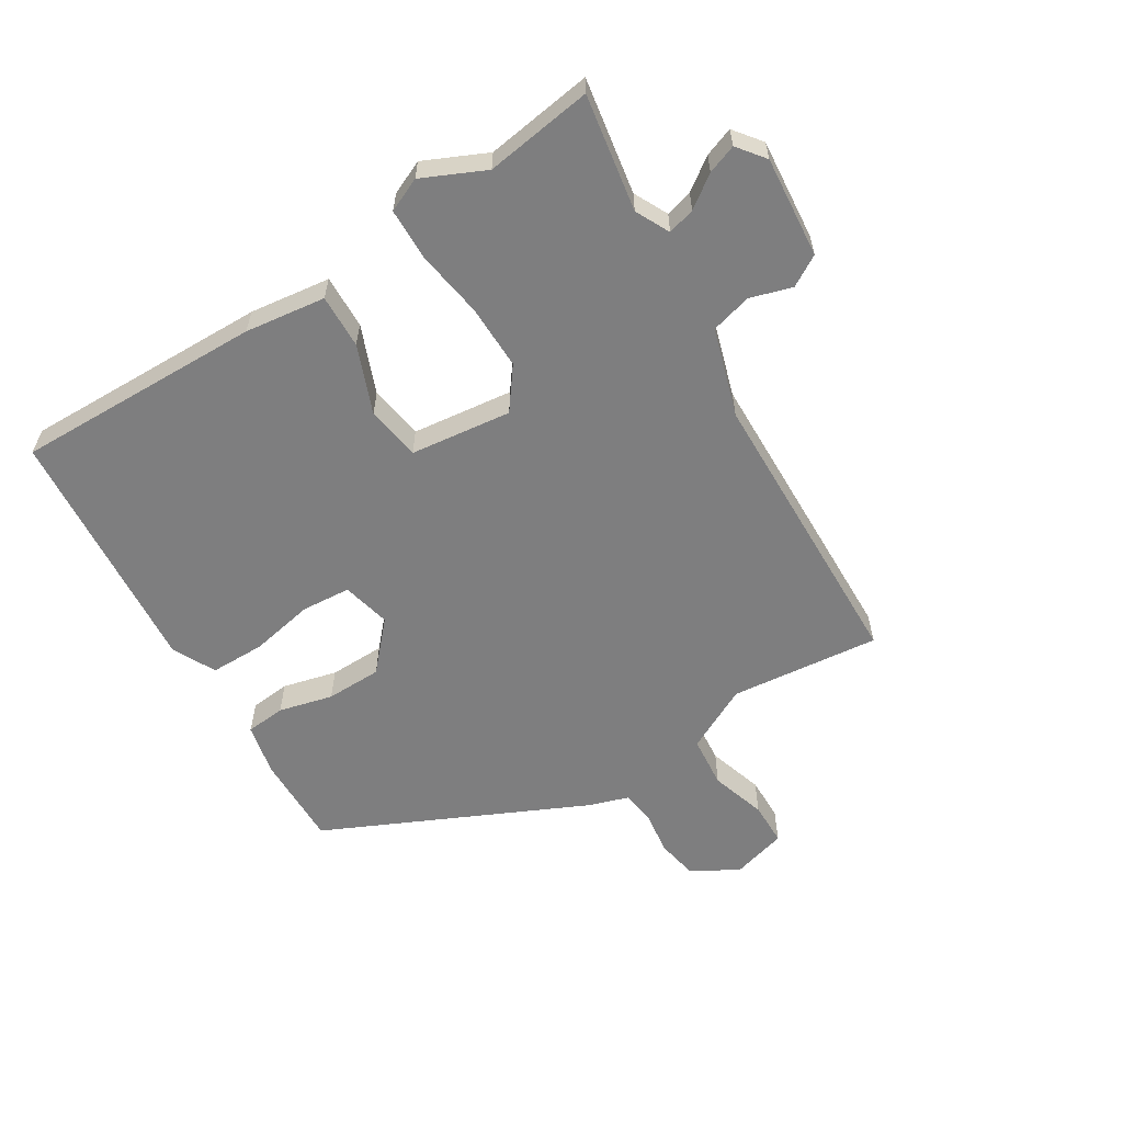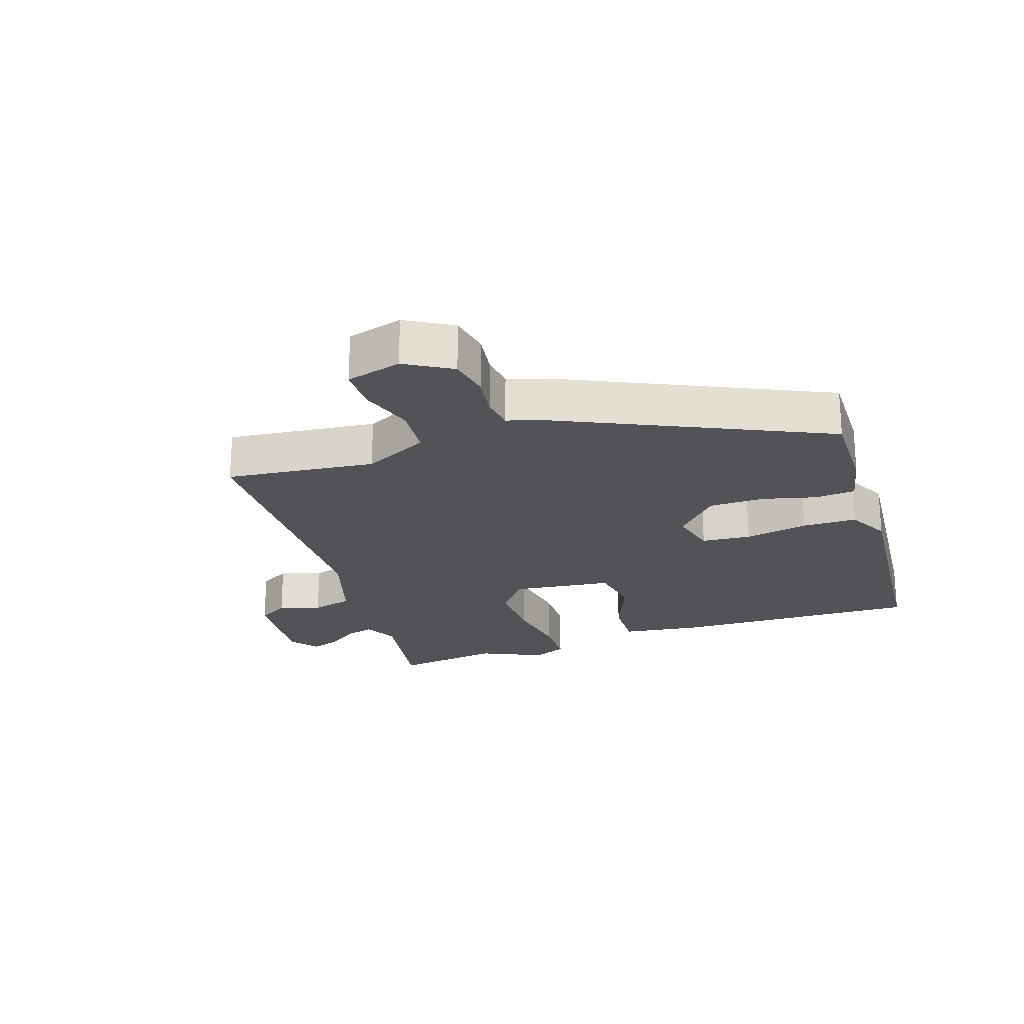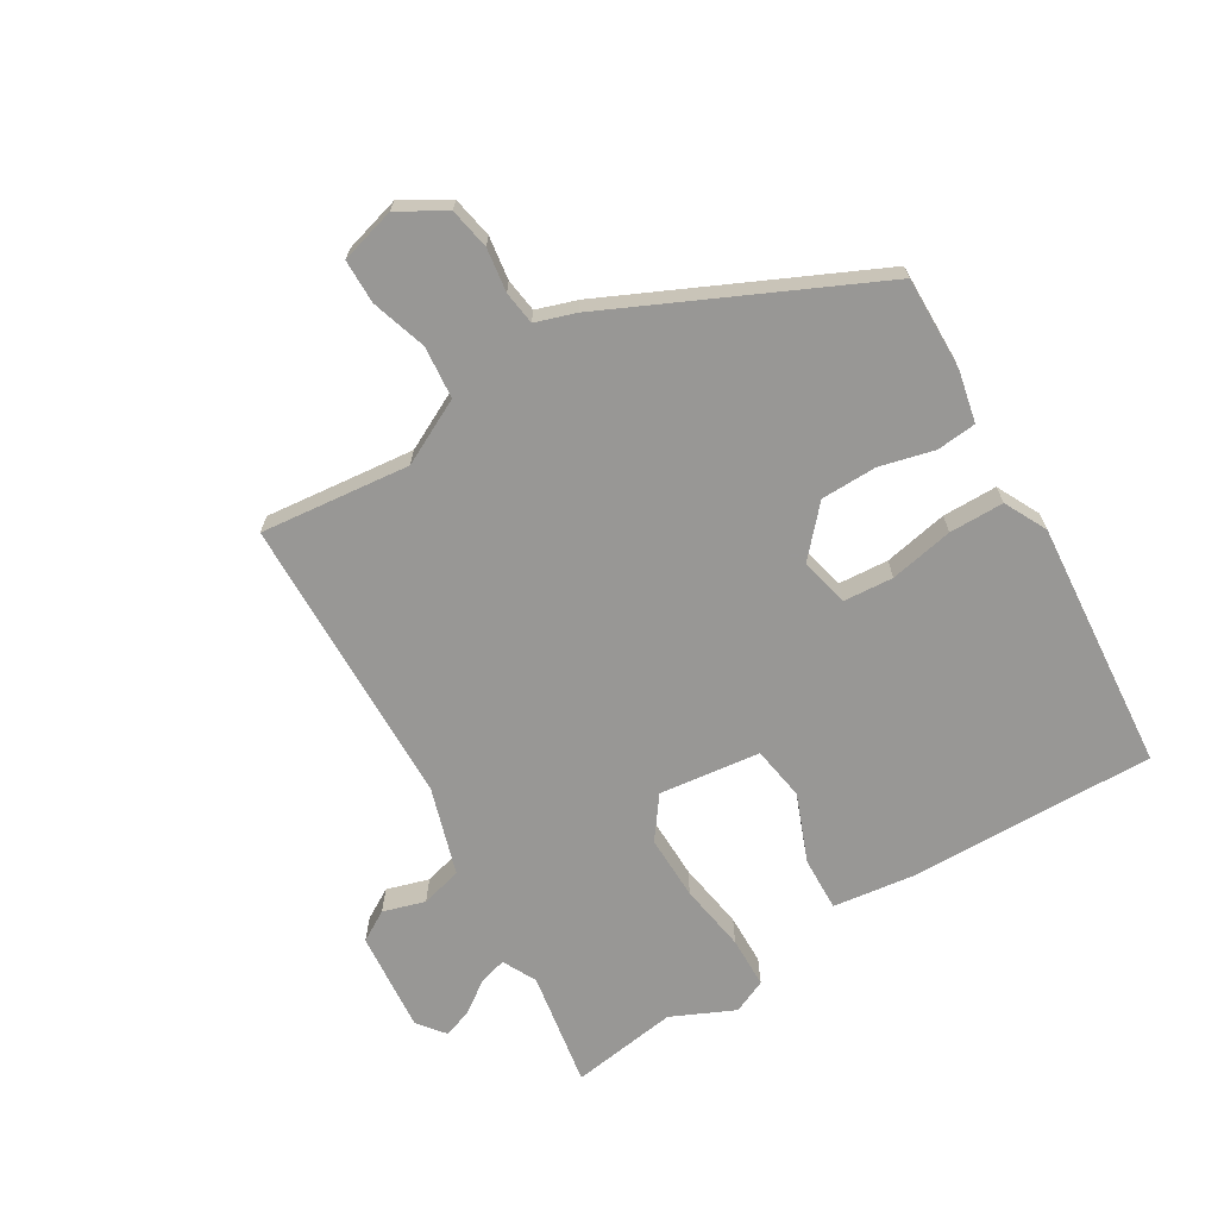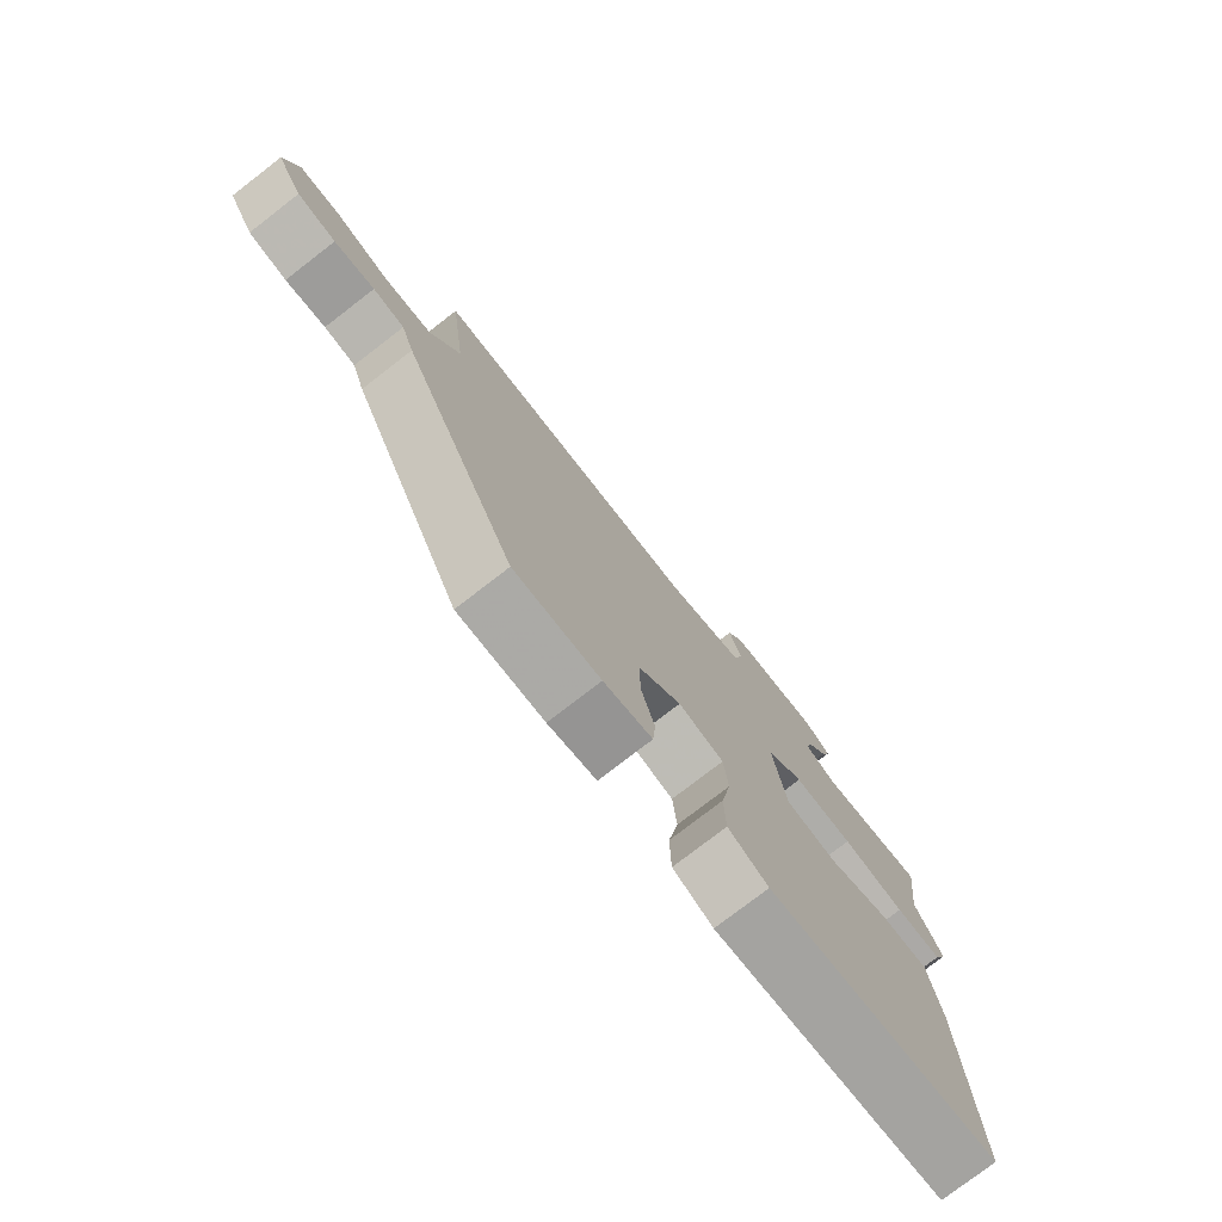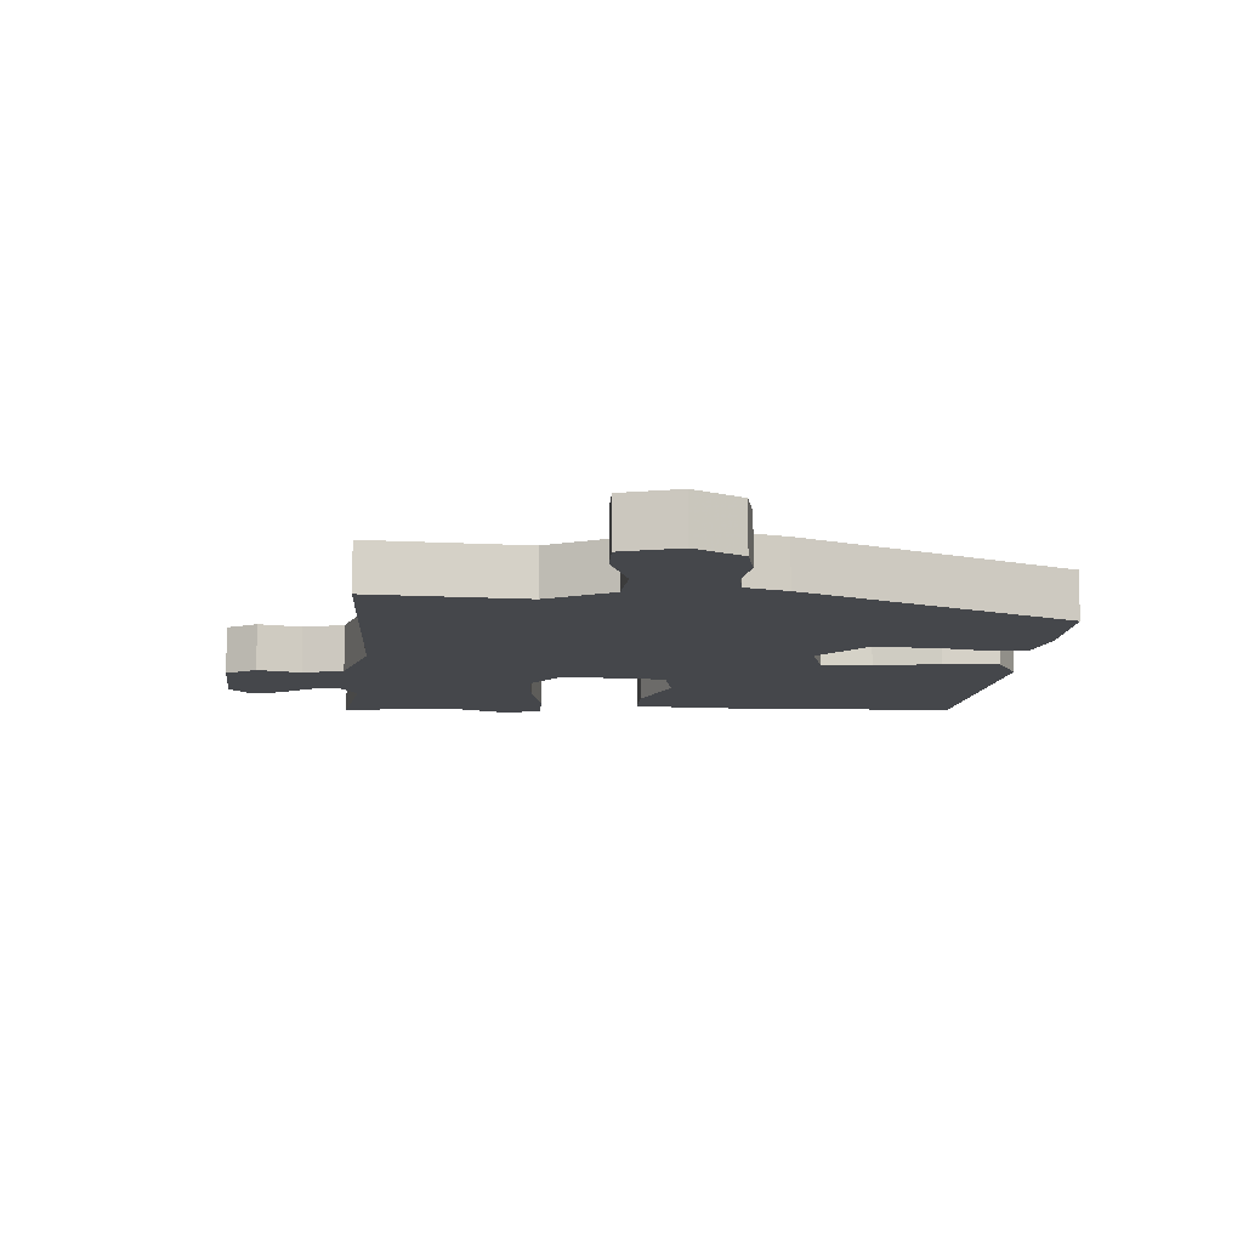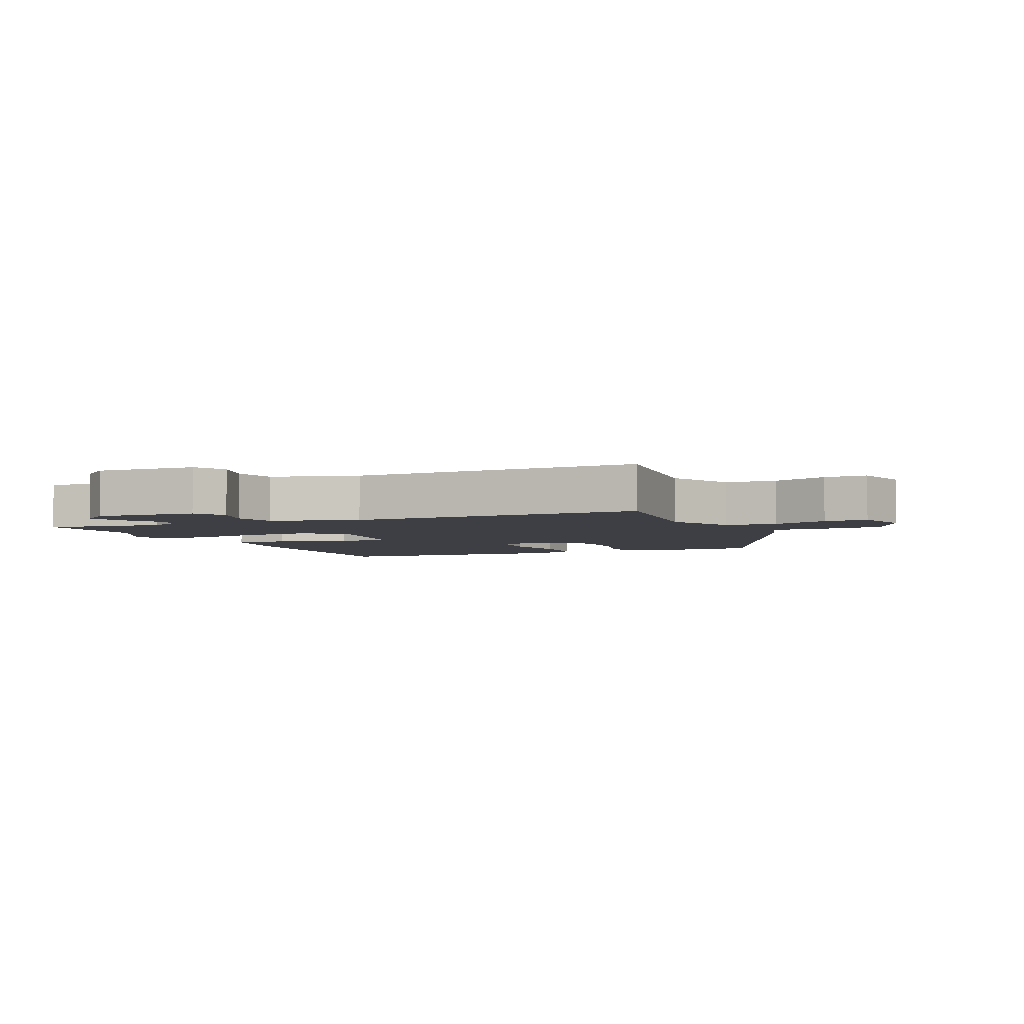
<metadata>
{"format":"obj","ext":"obj","renderer":"f3d","projection":"perspective","resolution":1024,"background":"white","views":[{"elev":-59.4,"azim":-57.3,"up":"+Y"},{"elev":-22.4,"azim":109.6,"up":"+Y"},{"elev":-68.2,"azim":122.0,"up":"+Y"},{"elev":-77.1,"azim":127.7,"up":"+Z"},{"elev":-10.5,"azim":88.7,"up":"+Y"},{"elev":-4.4,"azim":25.5,"up":"+Y"}]}
</metadata>
<code>
v 0.491 0.07 0.476
v 0.462 0.07 0.241
v 0.512 0.07 0.138
v 0.594 0.07 0.129
v 0.682 0.07 0.155
v 0.751 0.07 0.153
v 0.774 0.07 0.065
v 0.73 0.07 -0.007
v 0.665 0.07 -0.018
v 0.597 0.07 -0.007
v 0.544 0.07 -0.013
v 0.522 0.07 -0.076
v 0.325 0.07 -0.481
v 0.179 0.07 -0.476
v 0.097 0.07 -0.457
v 0.092 0.07 -0.394
v 0.115 0.07 -0.309
v 0.115 0.07 -0.221
v 0.042 0.07 -0.153
v -0.035 0.07 -0.17
v -0.042 0.07 -0.248
v -0.024 0.07 -0.349
v -0.026 0.07 -0.435
v -0.094 0.07 -0.468
v -0.488 0.07 -0.428
v -0.474 0.07 -0.038
v -0.455 0.07 0.089
v -0.37 0.07 0.085
v -0.264 0.07 0.041
v -0.178 0.07 0.053
v -0.156 0.07 0.212
v -0.22 0.07 0.261
v -0.322 0.07 0.261
v -0.43 0.07 0.246
v -0.511 0.07 0.249
v -0.534 0.07 0.303
v -0.487 0.07 0.401
v -0.509 0.07 0.571
v -0.326 0.07 0.537
v -0.272 0.07 0.563
v -0.283 0.07 0.606
v -0.318 0.07 0.657
v -0.334 0.07 0.703
v -0.29 0.07 0.736
v -0.131 0.07 0.719
v -0.103 0.07 0.67
v -0.124 0.07 0.604
v -0.108 0.07 0.539
v 0.029 0.07 0.494
v 0.491 0 0.476
v 0.462 0 0.241
v 0.512 0 0.138
v 0.594 0 0.129
v 0.682 0 0.155
v 0.751 0 0.153
v 0.774 0 0.065
v 0.73 0 -0.007
v 0.665 0 -0.018
v 0.597 0 -0.007
v 0.544 0 -0.013
v 0.522 0 -0.076
v 0.325 0 -0.481
v 0.179 0 -0.476
v 0.097 0 -0.457
v 0.092 0 -0.394
v 0.115 0 -0.309
v 0.115 0 -0.221
v 0.042 0 -0.153
v -0.035 0 -0.17
v -0.042 0 -0.248
v -0.024 0 -0.349
v -0.026 0 -0.435
v -0.094 0 -0.468
v -0.488 0 -0.428
v -0.474 0 -0.038
v -0.455 0 0.089
v -0.37 0 0.085
v -0.264 0 0.041
v -0.178 0 0.053
v -0.156 0 0.212
v -0.22 0 0.261
v -0.322 0 0.261
v -0.43 0 0.246
v -0.511 0 0.249
v -0.534 0 0.303
v -0.487 0 0.401
v -0.509 0 0.571
v -0.326 0 0.537
v -0.272 0 0.563
v -0.283 0 0.606
v -0.318 0 0.657
v -0.334 0 0.703
v -0.29 0 0.736
v -0.131 0 0.719
v -0.103 0 0.67
v -0.124 0 0.604
v -0.108 0 0.539
v 0.029 0 0.494
f 45 46 47
f 44 45 47
f 43 44 47
f 42 43 47
f 41 42 47
f 40 41 47 48
f 39 40 48 49
f 37 38 39
f 37 39 49
f 36 37 49
f 35 36 49
f 34 35 49
f 33 34 49
f 27 28 29
f 26 27 29
f 25 26 29
f 24 25 29
f 23 24 29
f 22 23 29
f 21 22 29
f 20 21 29 30
f 19 20 30 31
f 15 16 17
f 14 15 17
f 13 14 17
f 12 13 17
f 11 12 17
f 11 17 18
f 8 9 10
f 7 8 10
f 6 7 10
f 5 6 10
f 4 5 10
f 3 4 10 11
f 18 19 31
f 11 18 31
f 3 11 31
f 2 3 31
f 32 33 49 1
f 1 2 31 32
f 96 95 94
f 96 94 93
f 96 93 92
f 96 92 91
f 96 91 90
f 97 96 90 89
f 98 97 89 88
f 88 87 86
f 98 88 86
f 98 86 85
f 98 85 84
f 98 84 83
f 98 83 82
f 78 77 76
f 78 76 75
f 78 75 74
f 78 74 73
f 78 73 72
f 78 72 71
f 78 71 70
f 79 78 70 69
f 80 79 69 68
f 66 65 64
f 66 64 63
f 66 63 62
f 66 62 61
f 66 61 60
f 67 66 60
f 59 58 57
f 59 57 56
f 59 56 55
f 59 55 54
f 59 54 53
f 60 59 53 52
f 80 68 67
f 80 67 60
f 80 60 52
f 80 52 51
f 50 98 82 81
f 81 80 51 50
f 1 50 51 2
f 2 51 52 3
f 3 52 53 4
f 4 53 54 5
f 5 54 55 6
f 6 55 56 7
f 7 56 57 8
f 8 57 58 9
f 9 58 59 10
f 10 59 60 11
f 11 60 61 12
f 12 61 62 13
f 13 62 63 14
f 14 63 64 15
f 15 64 65 16
f 16 65 66 17
f 17 66 67 18
f 18 67 68 19
f 19 68 69 20
f 20 69 70 21
f 21 70 71 22
f 22 71 72 23
f 23 72 73 24
f 24 73 74 25
f 25 74 75 26
f 26 75 76 27
f 27 76 77 28
f 28 77 78 29
f 29 78 79 30
f 30 79 80 31
f 31 80 81 32
f 32 81 82 33
f 33 82 83 34
f 34 83 84 35
f 35 84 85 36
f 36 85 86 37
f 37 86 87 38
f 38 87 88 39
f 39 88 89 40
f 40 89 90 41
f 41 90 91 42
f 42 91 92 43
f 43 92 93 44
f 44 93 94 45
f 45 94 95 46
f 46 95 96 47
f 47 96 97 48
f 48 97 98 49
f 49 98 50 1

</code>
